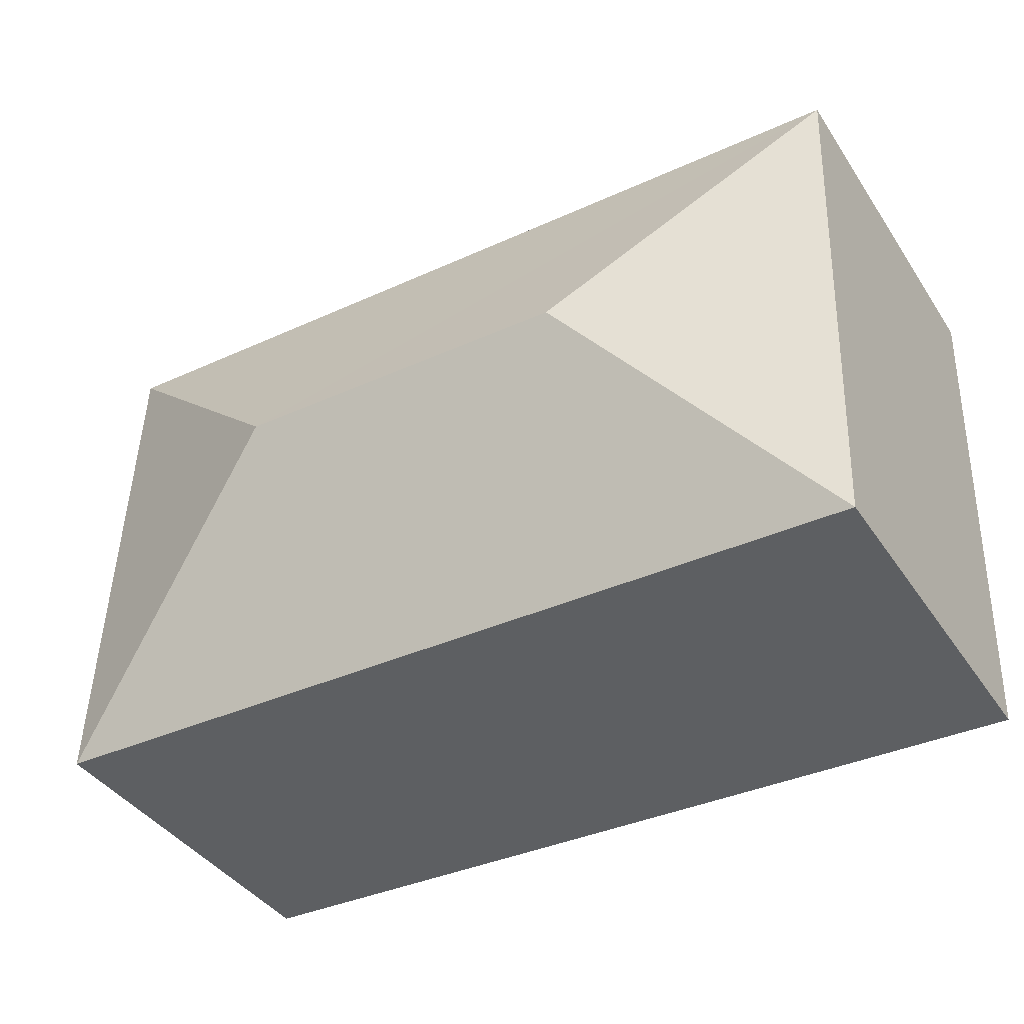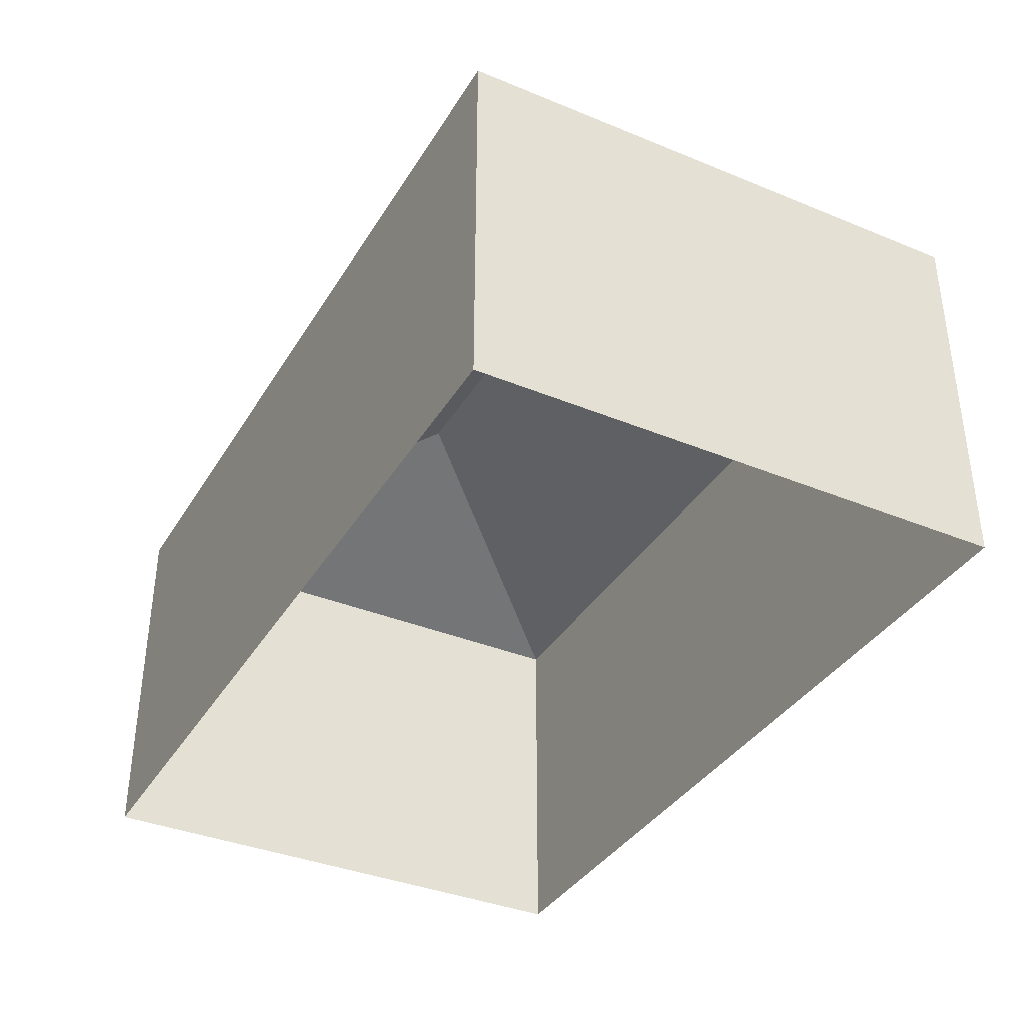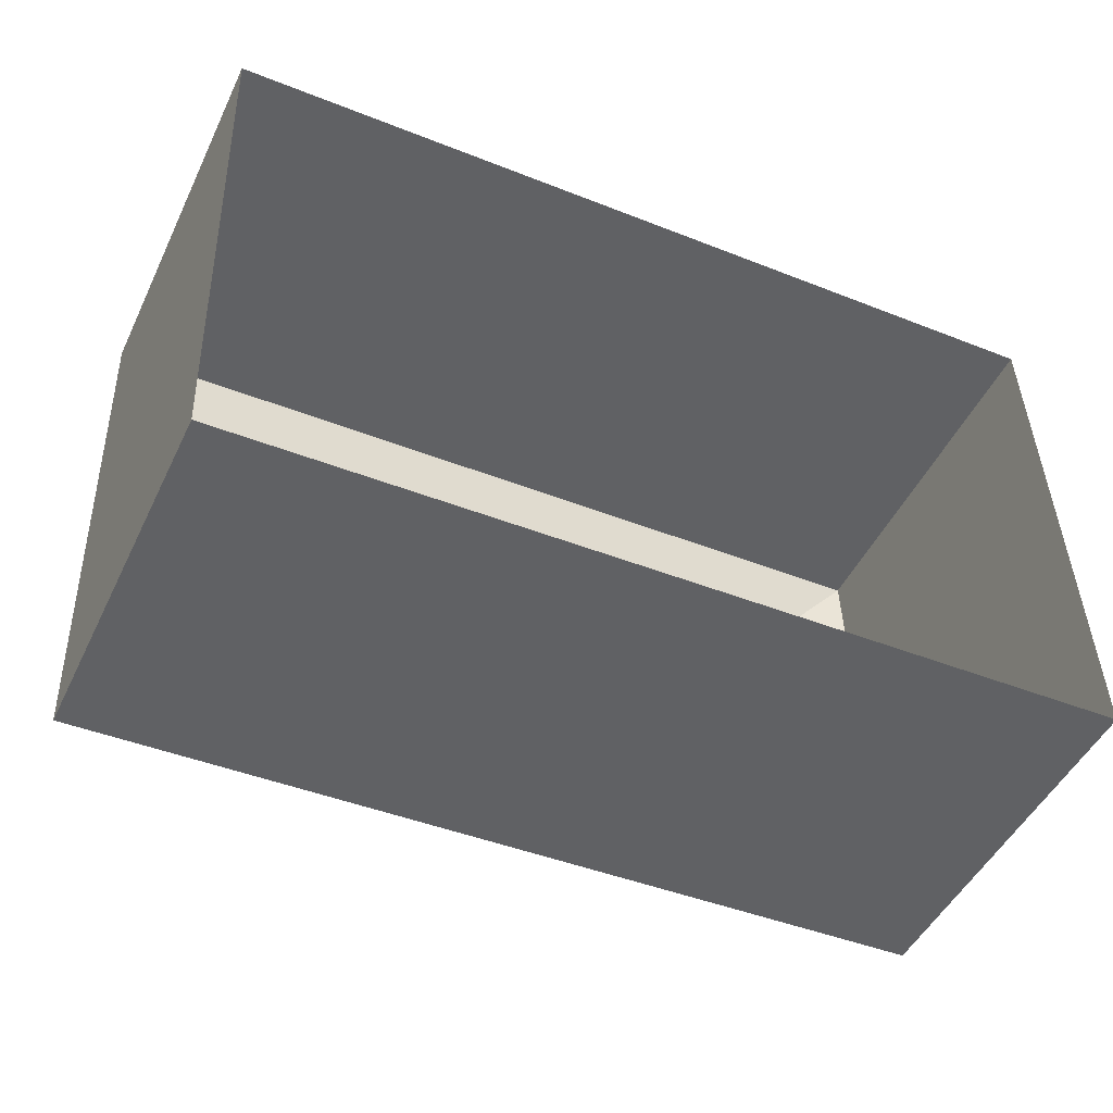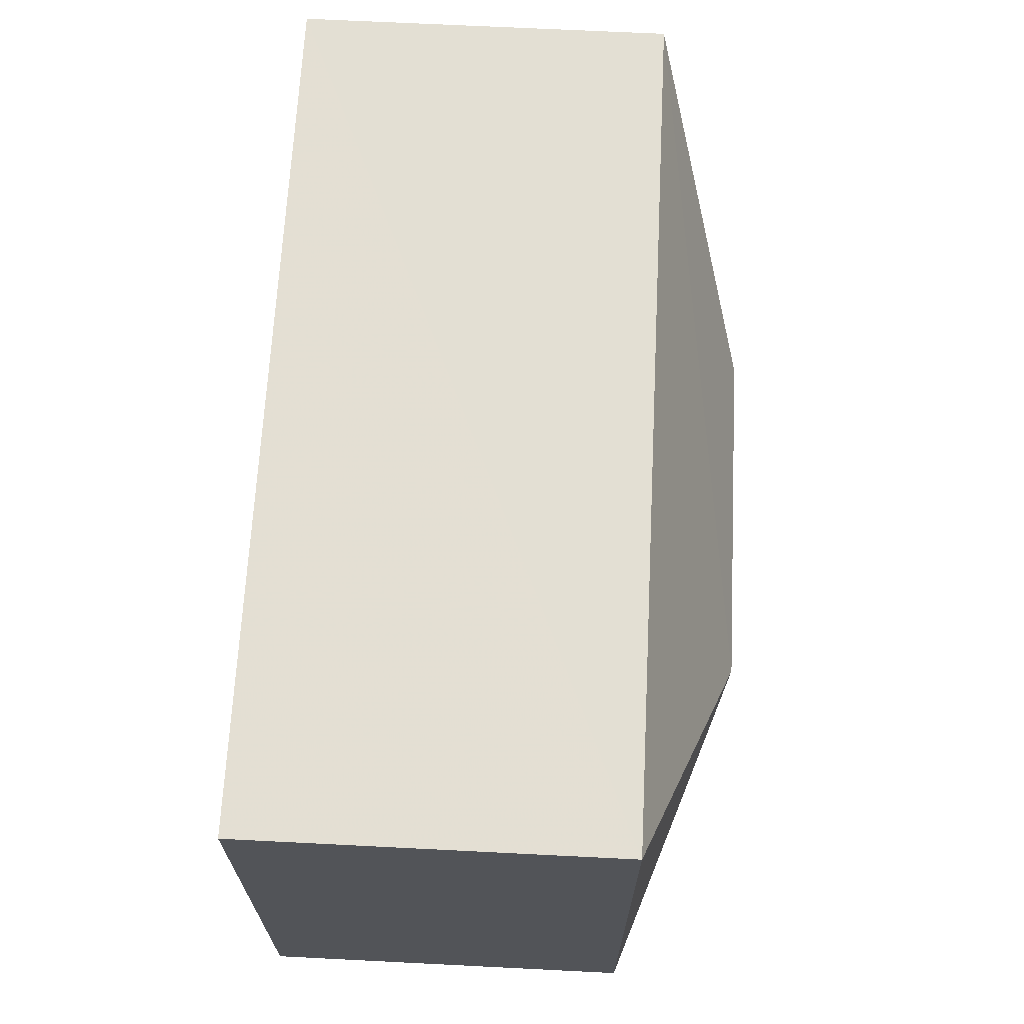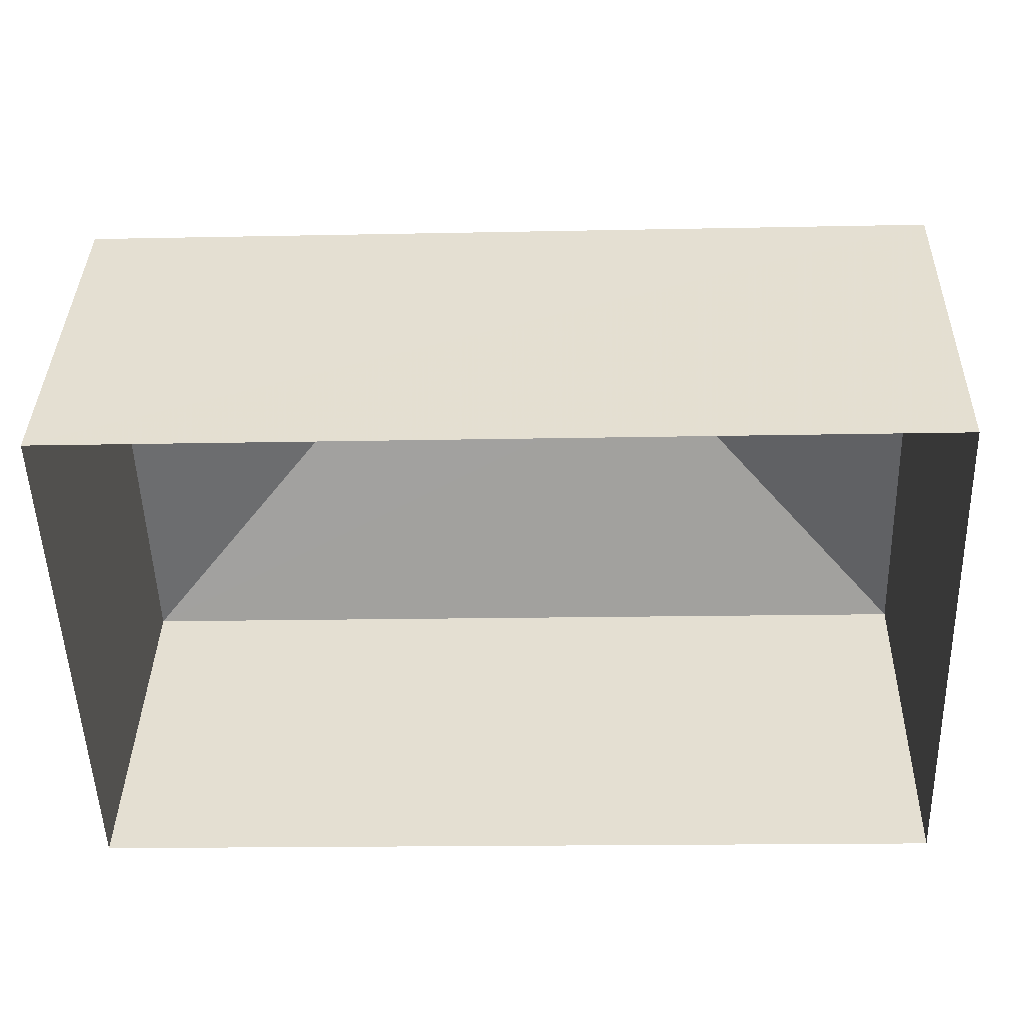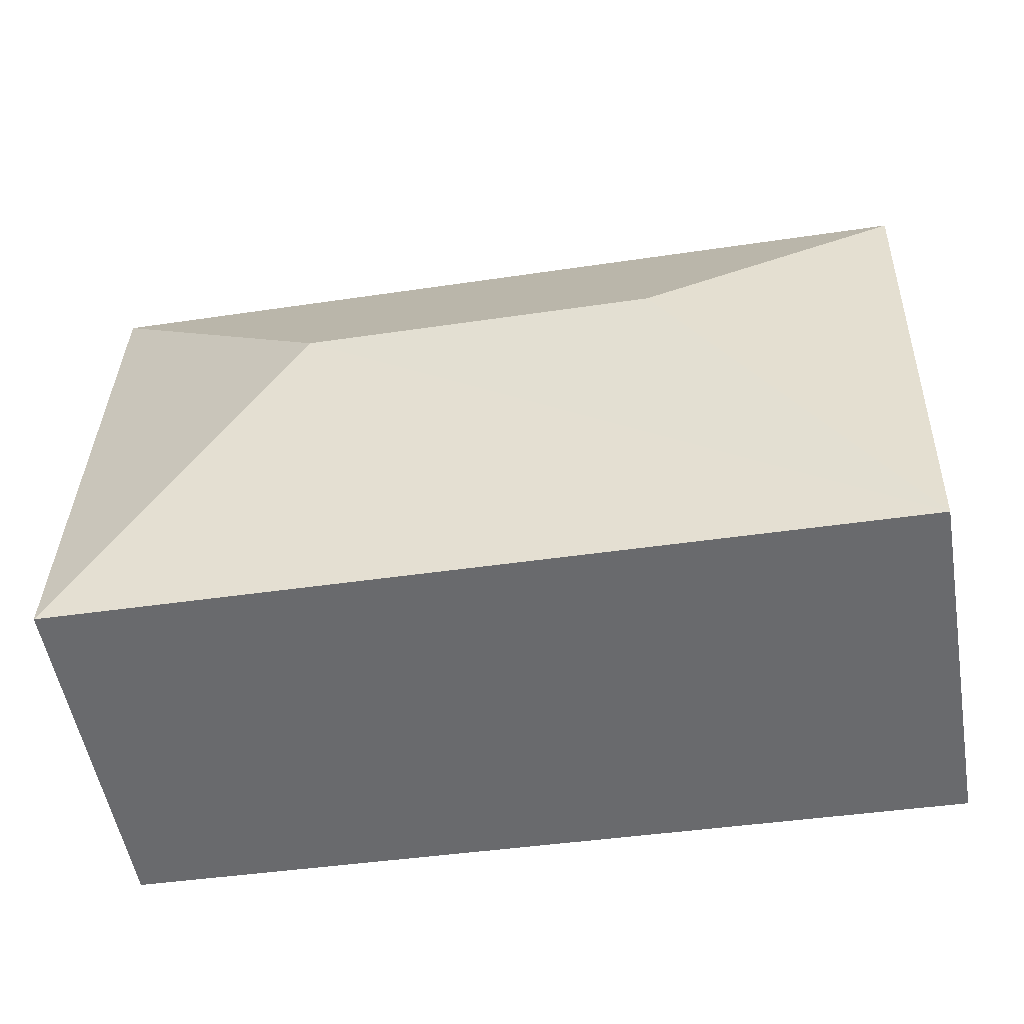
<metadata>
{"format":"obj","ext":"obj","renderer":"f3d","projection":"perspective","resolution":1024,"background":"white","views":[{"elev":-40.6,"azim":30.6,"up":"+Y"},{"elev":-37.0,"azim":-119.9,"up":"+Z"},{"elev":-48.4,"azim":155.0,"up":"+Y"},{"elev":68.9,"azim":-87.1,"up":"+Y"},{"elev":37.7,"azim":-178.6,"up":"+Y"},{"elev":-53.6,"azim":10.0,"up":"+Y"}]}
</metadata>
<code>
v -3.728e+05 -1.056e+05 22.63
v -3.728e+05 -1.055e+05 22.63
v -3.728e+05 -1.056e+05 22.63
v -3.728e+05 -1.056e+05 22.63
v -3.728e+05 -1.056e+05 31.06
v -3.728e+05 -1.055e+05 29.26
v -3.728e+05 -1.056e+05 29.26
v -3.728e+05 -1.056e+05 31.06
v -3.728e+05 -1.056e+05 29.26
v -3.728e+05 -1.056e+05 29.26
f 1 2 3
f 1 4 2
f 5 6 7
f 8 9 10
f 5 9 8
f 5 7 9
f 10 6 5
f 8 10 5
f 9 1 3
f 10 9 3
f 6 3 2
f 6 10 3
f 7 4 1
f 9 7 1
f 7 2 4
f 7 6 2

</code>
